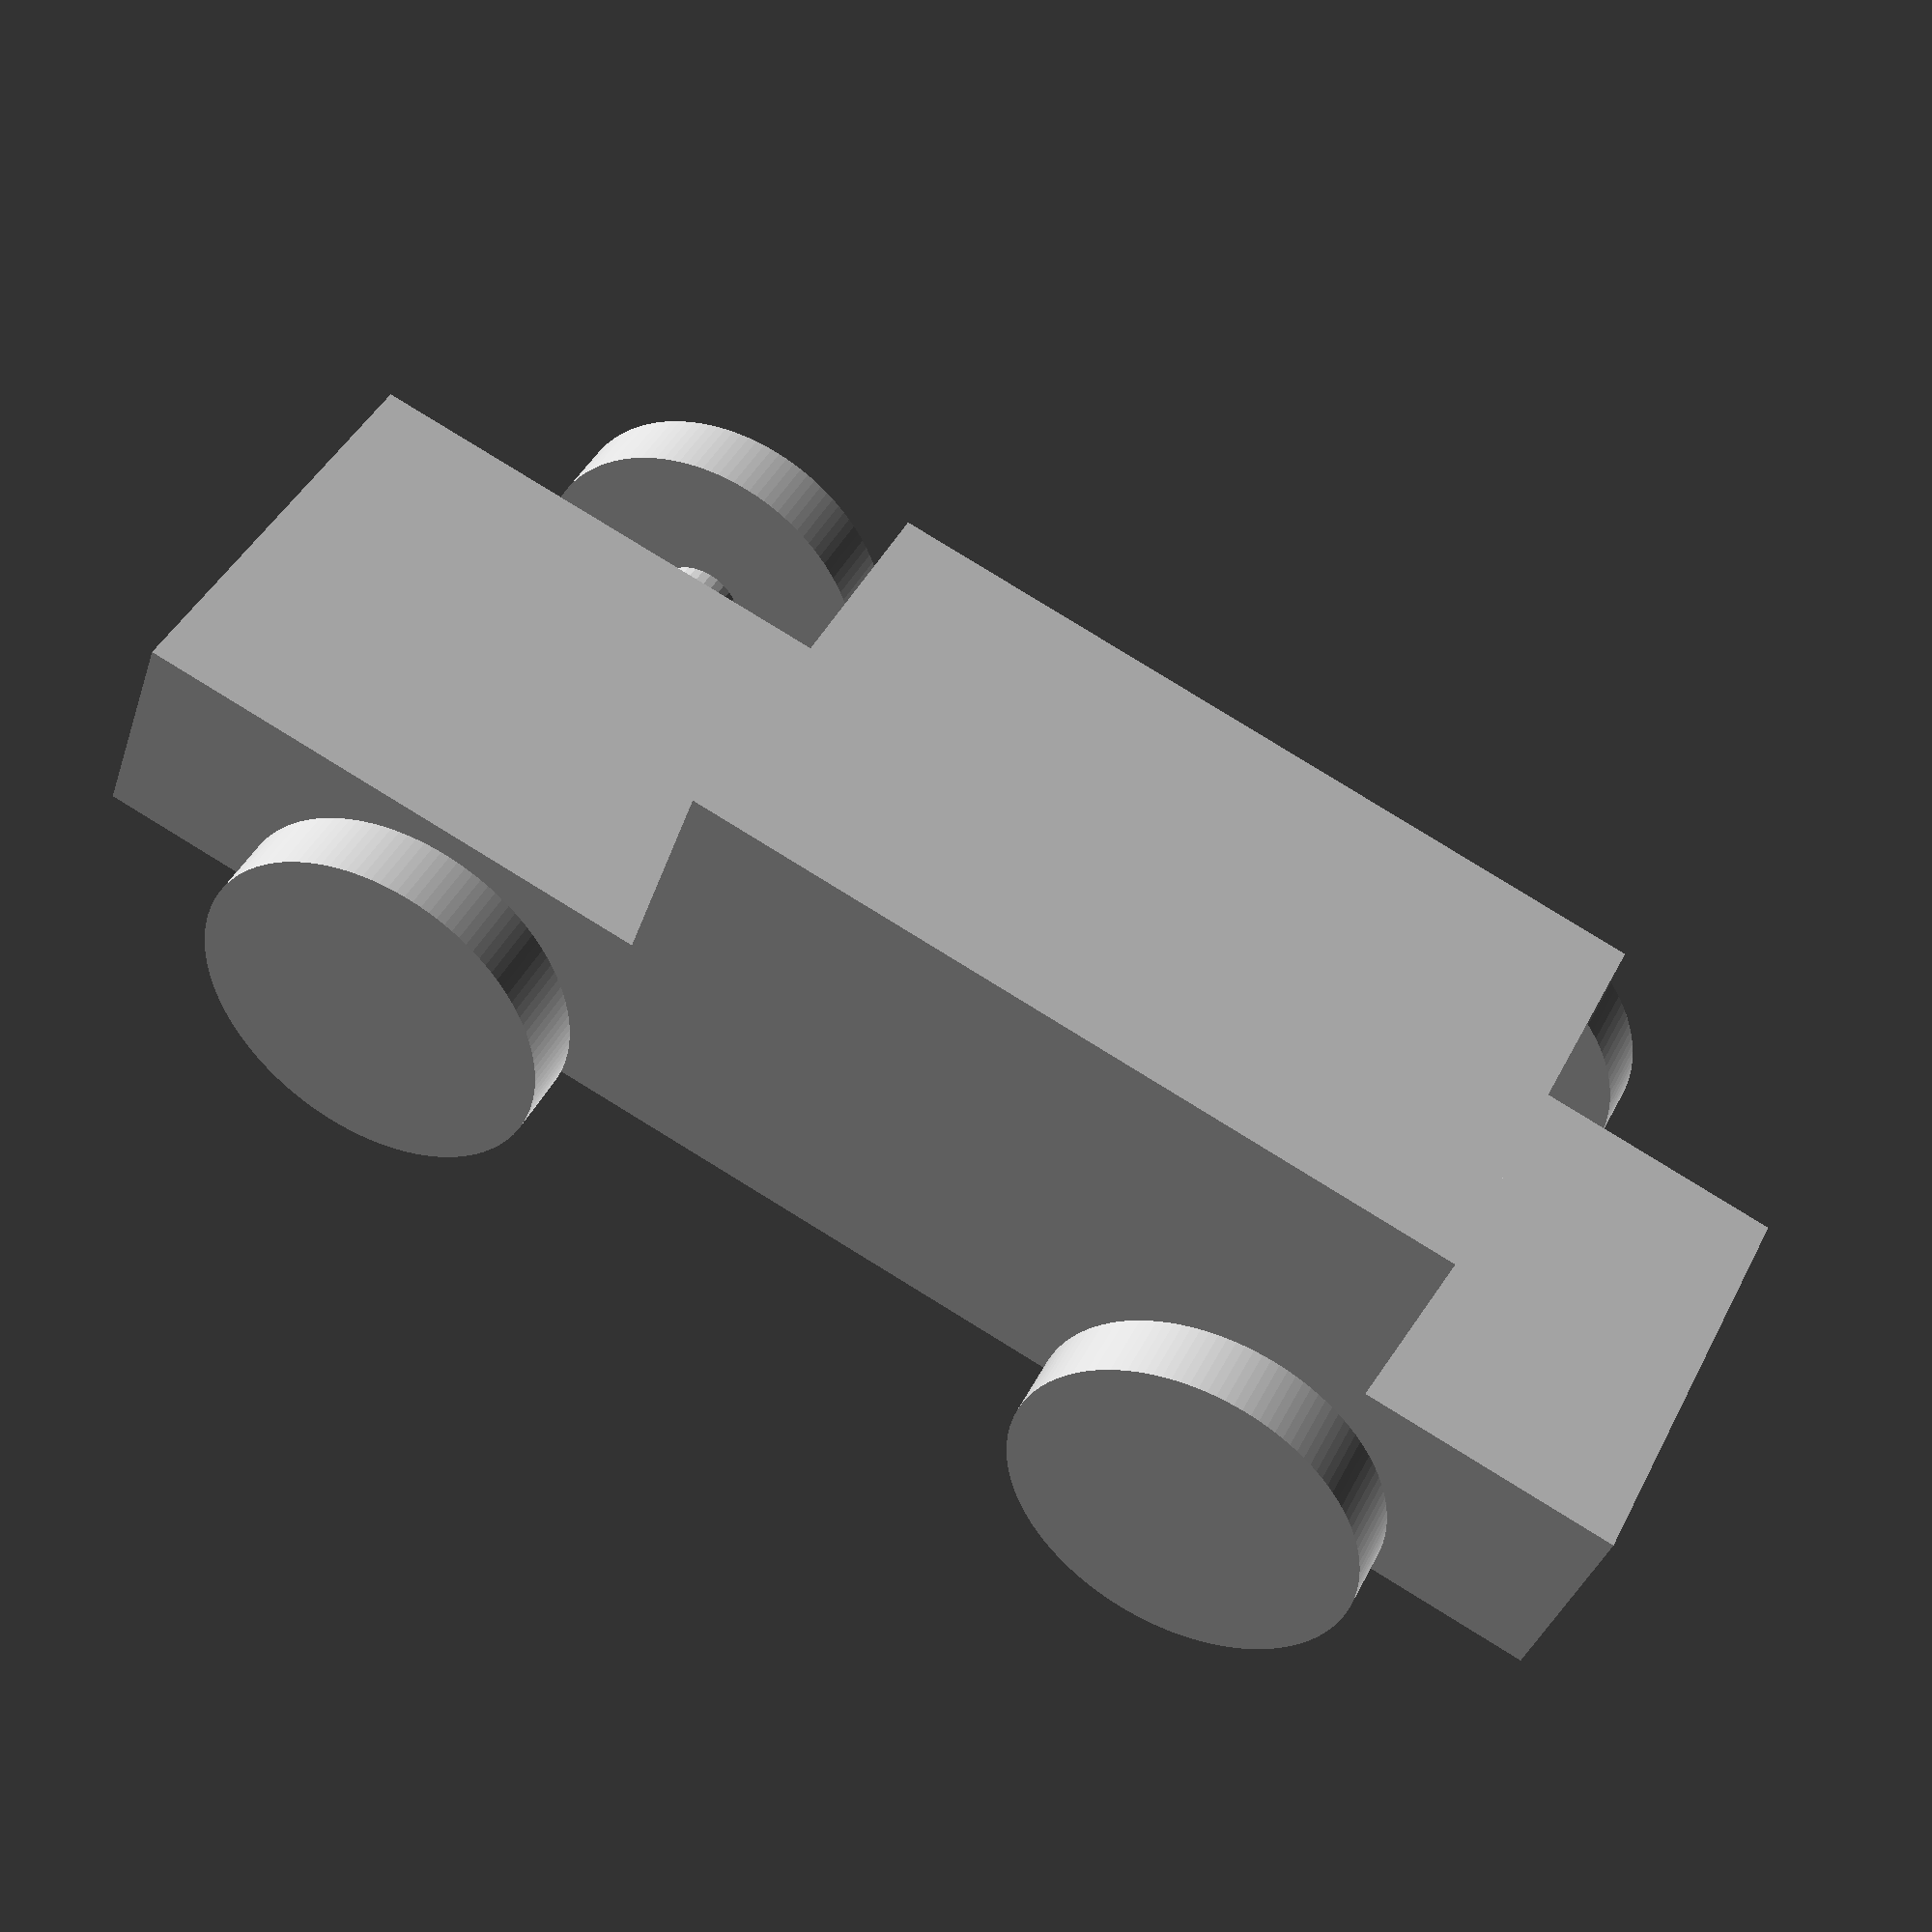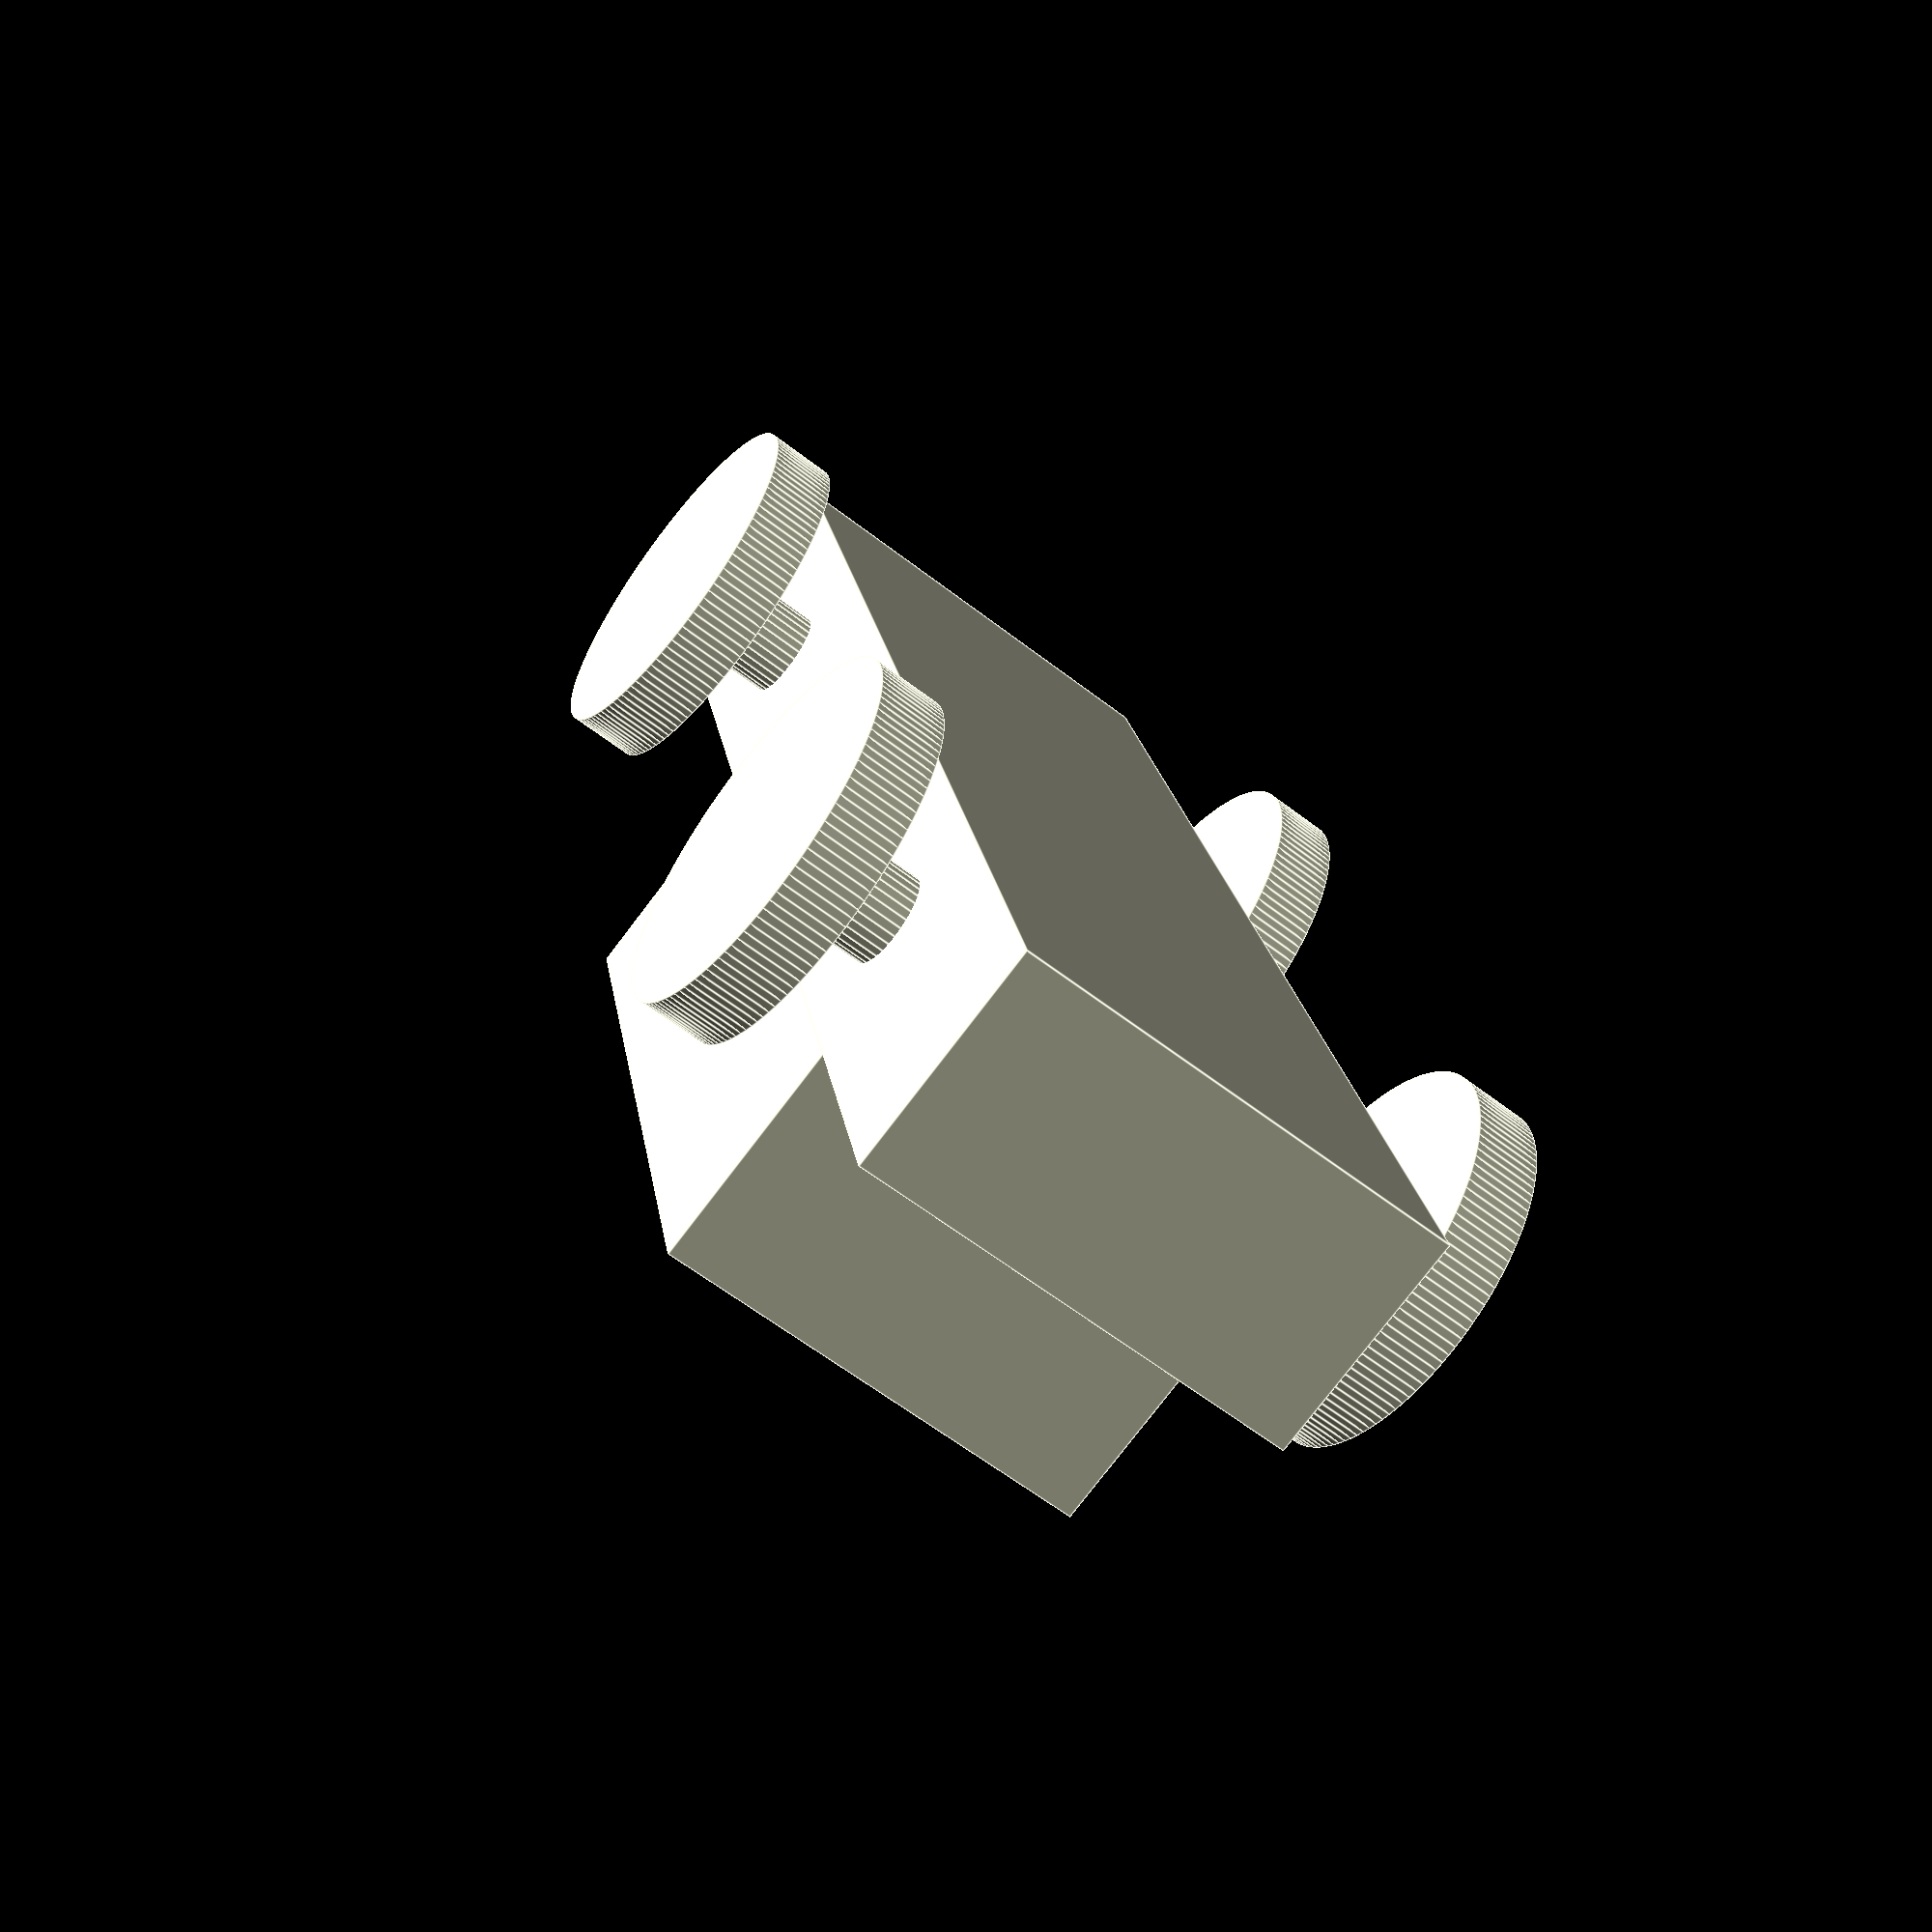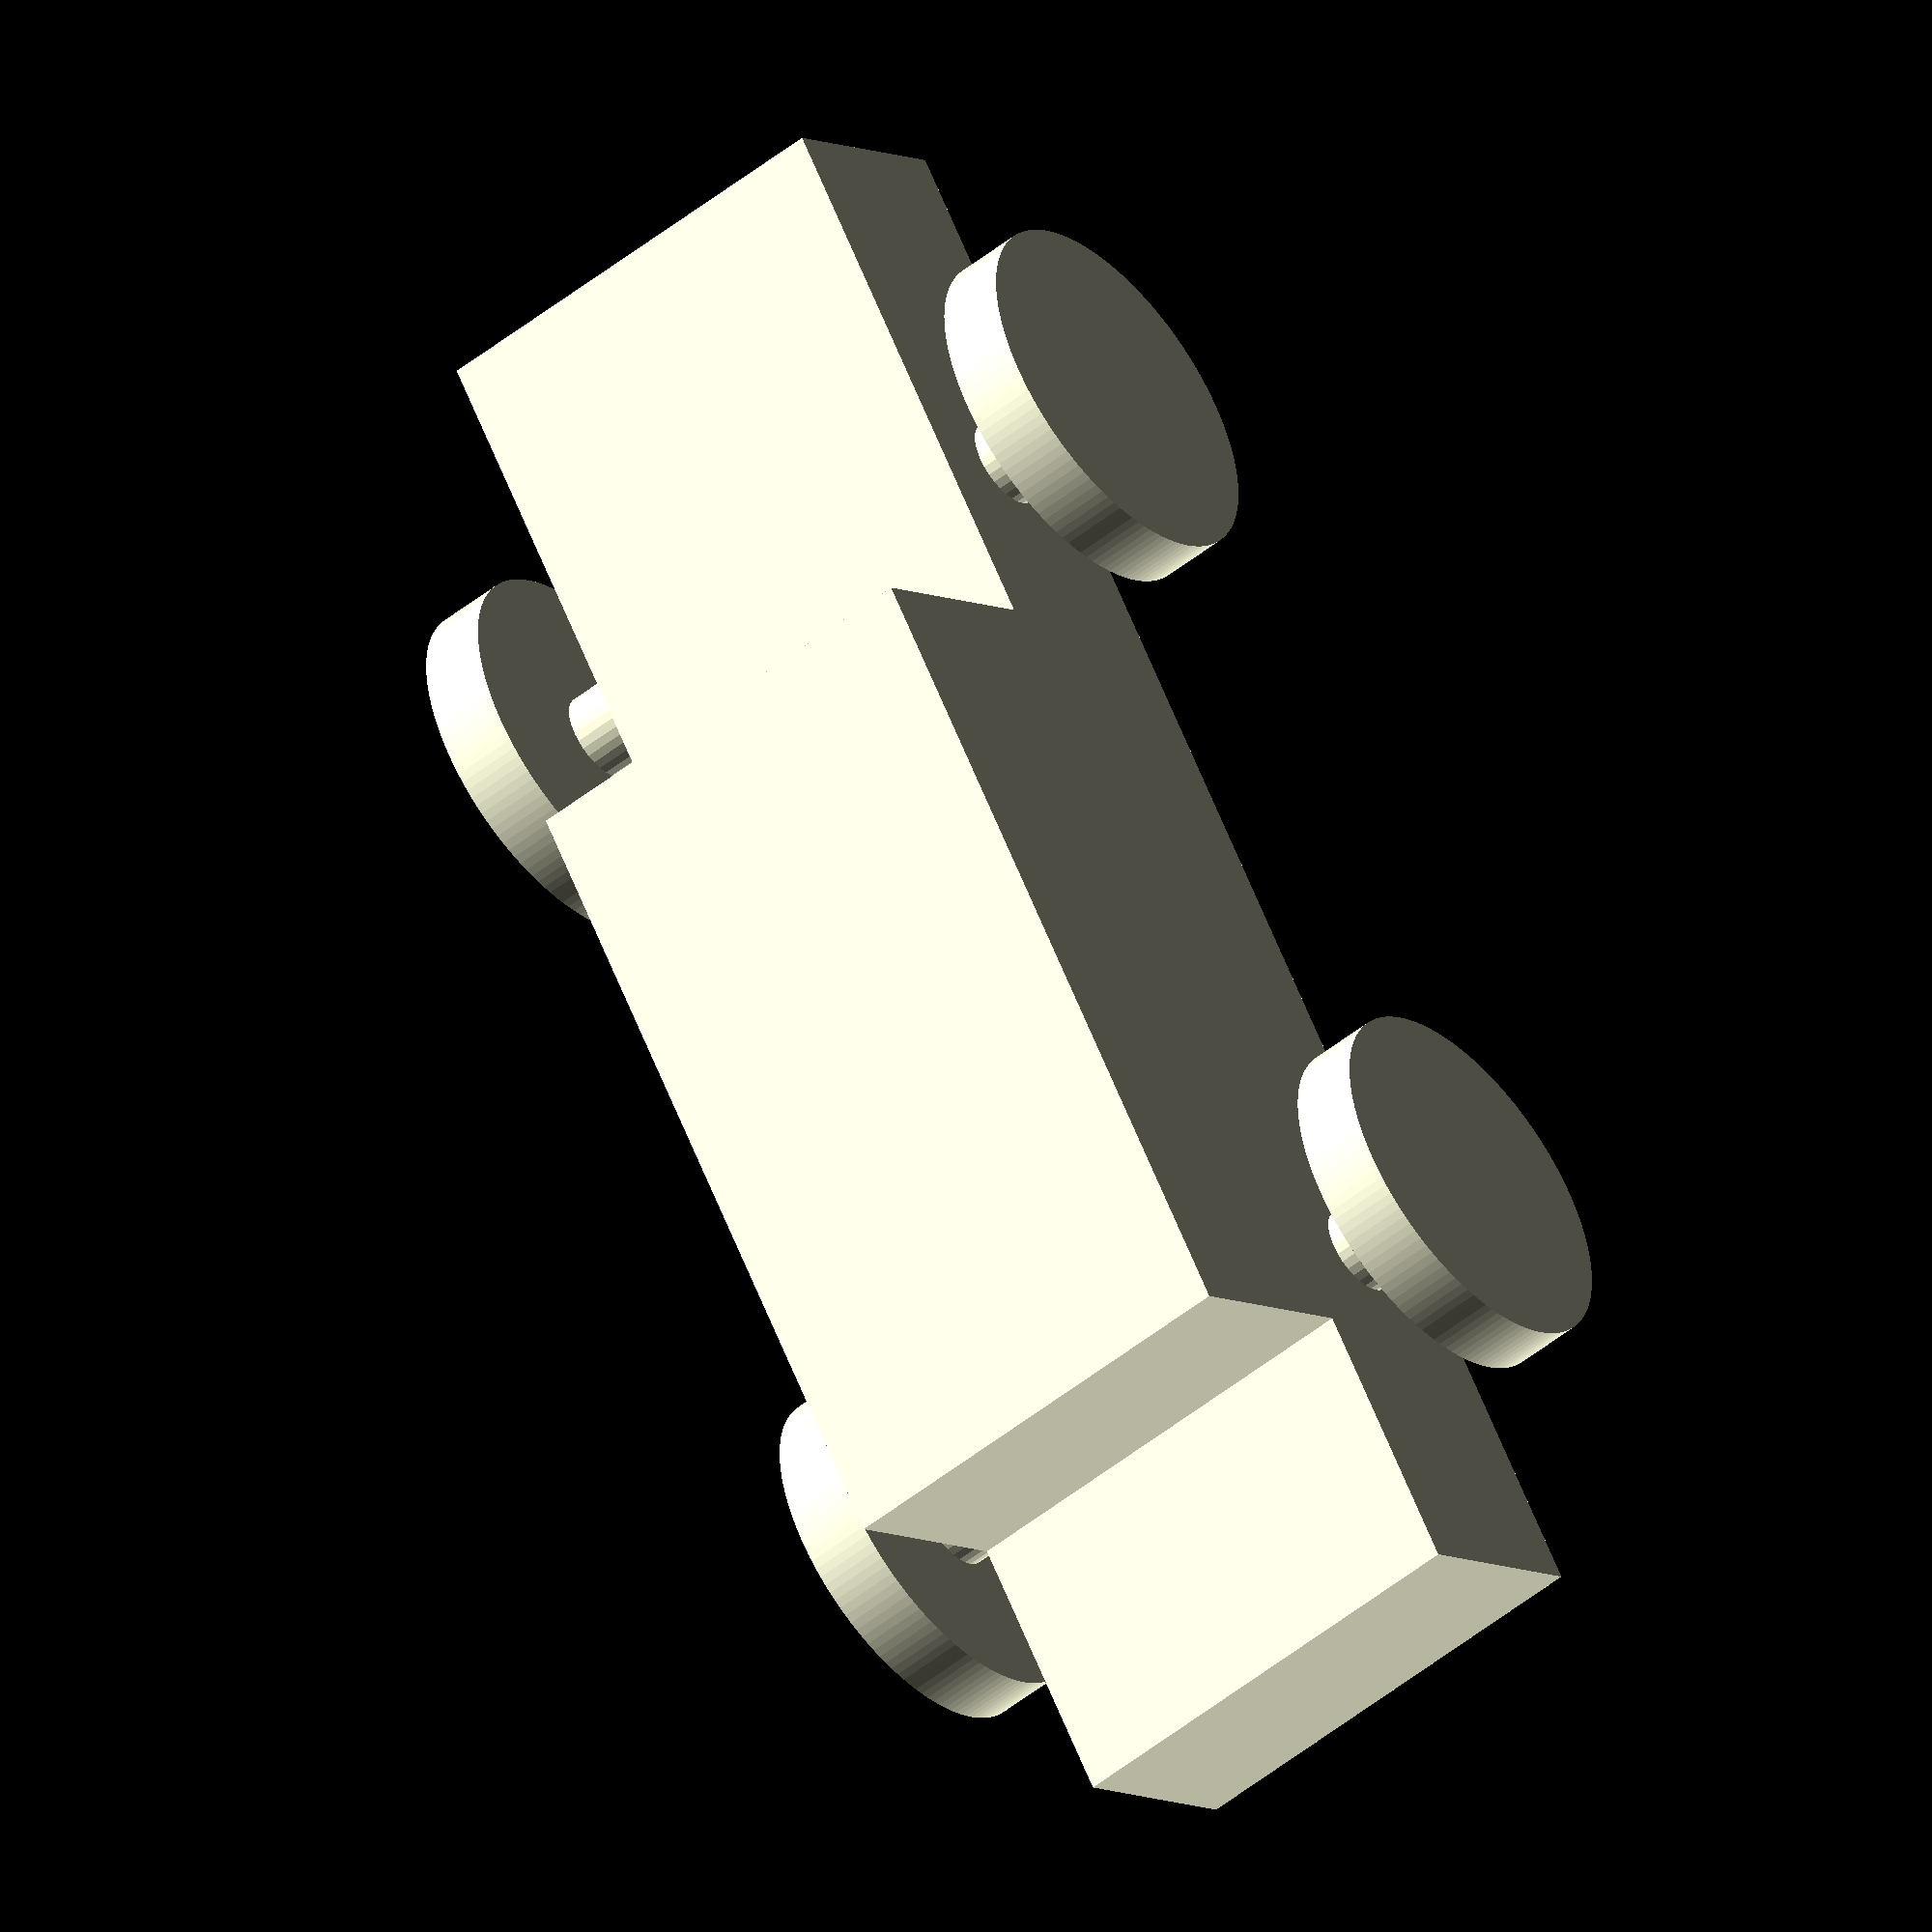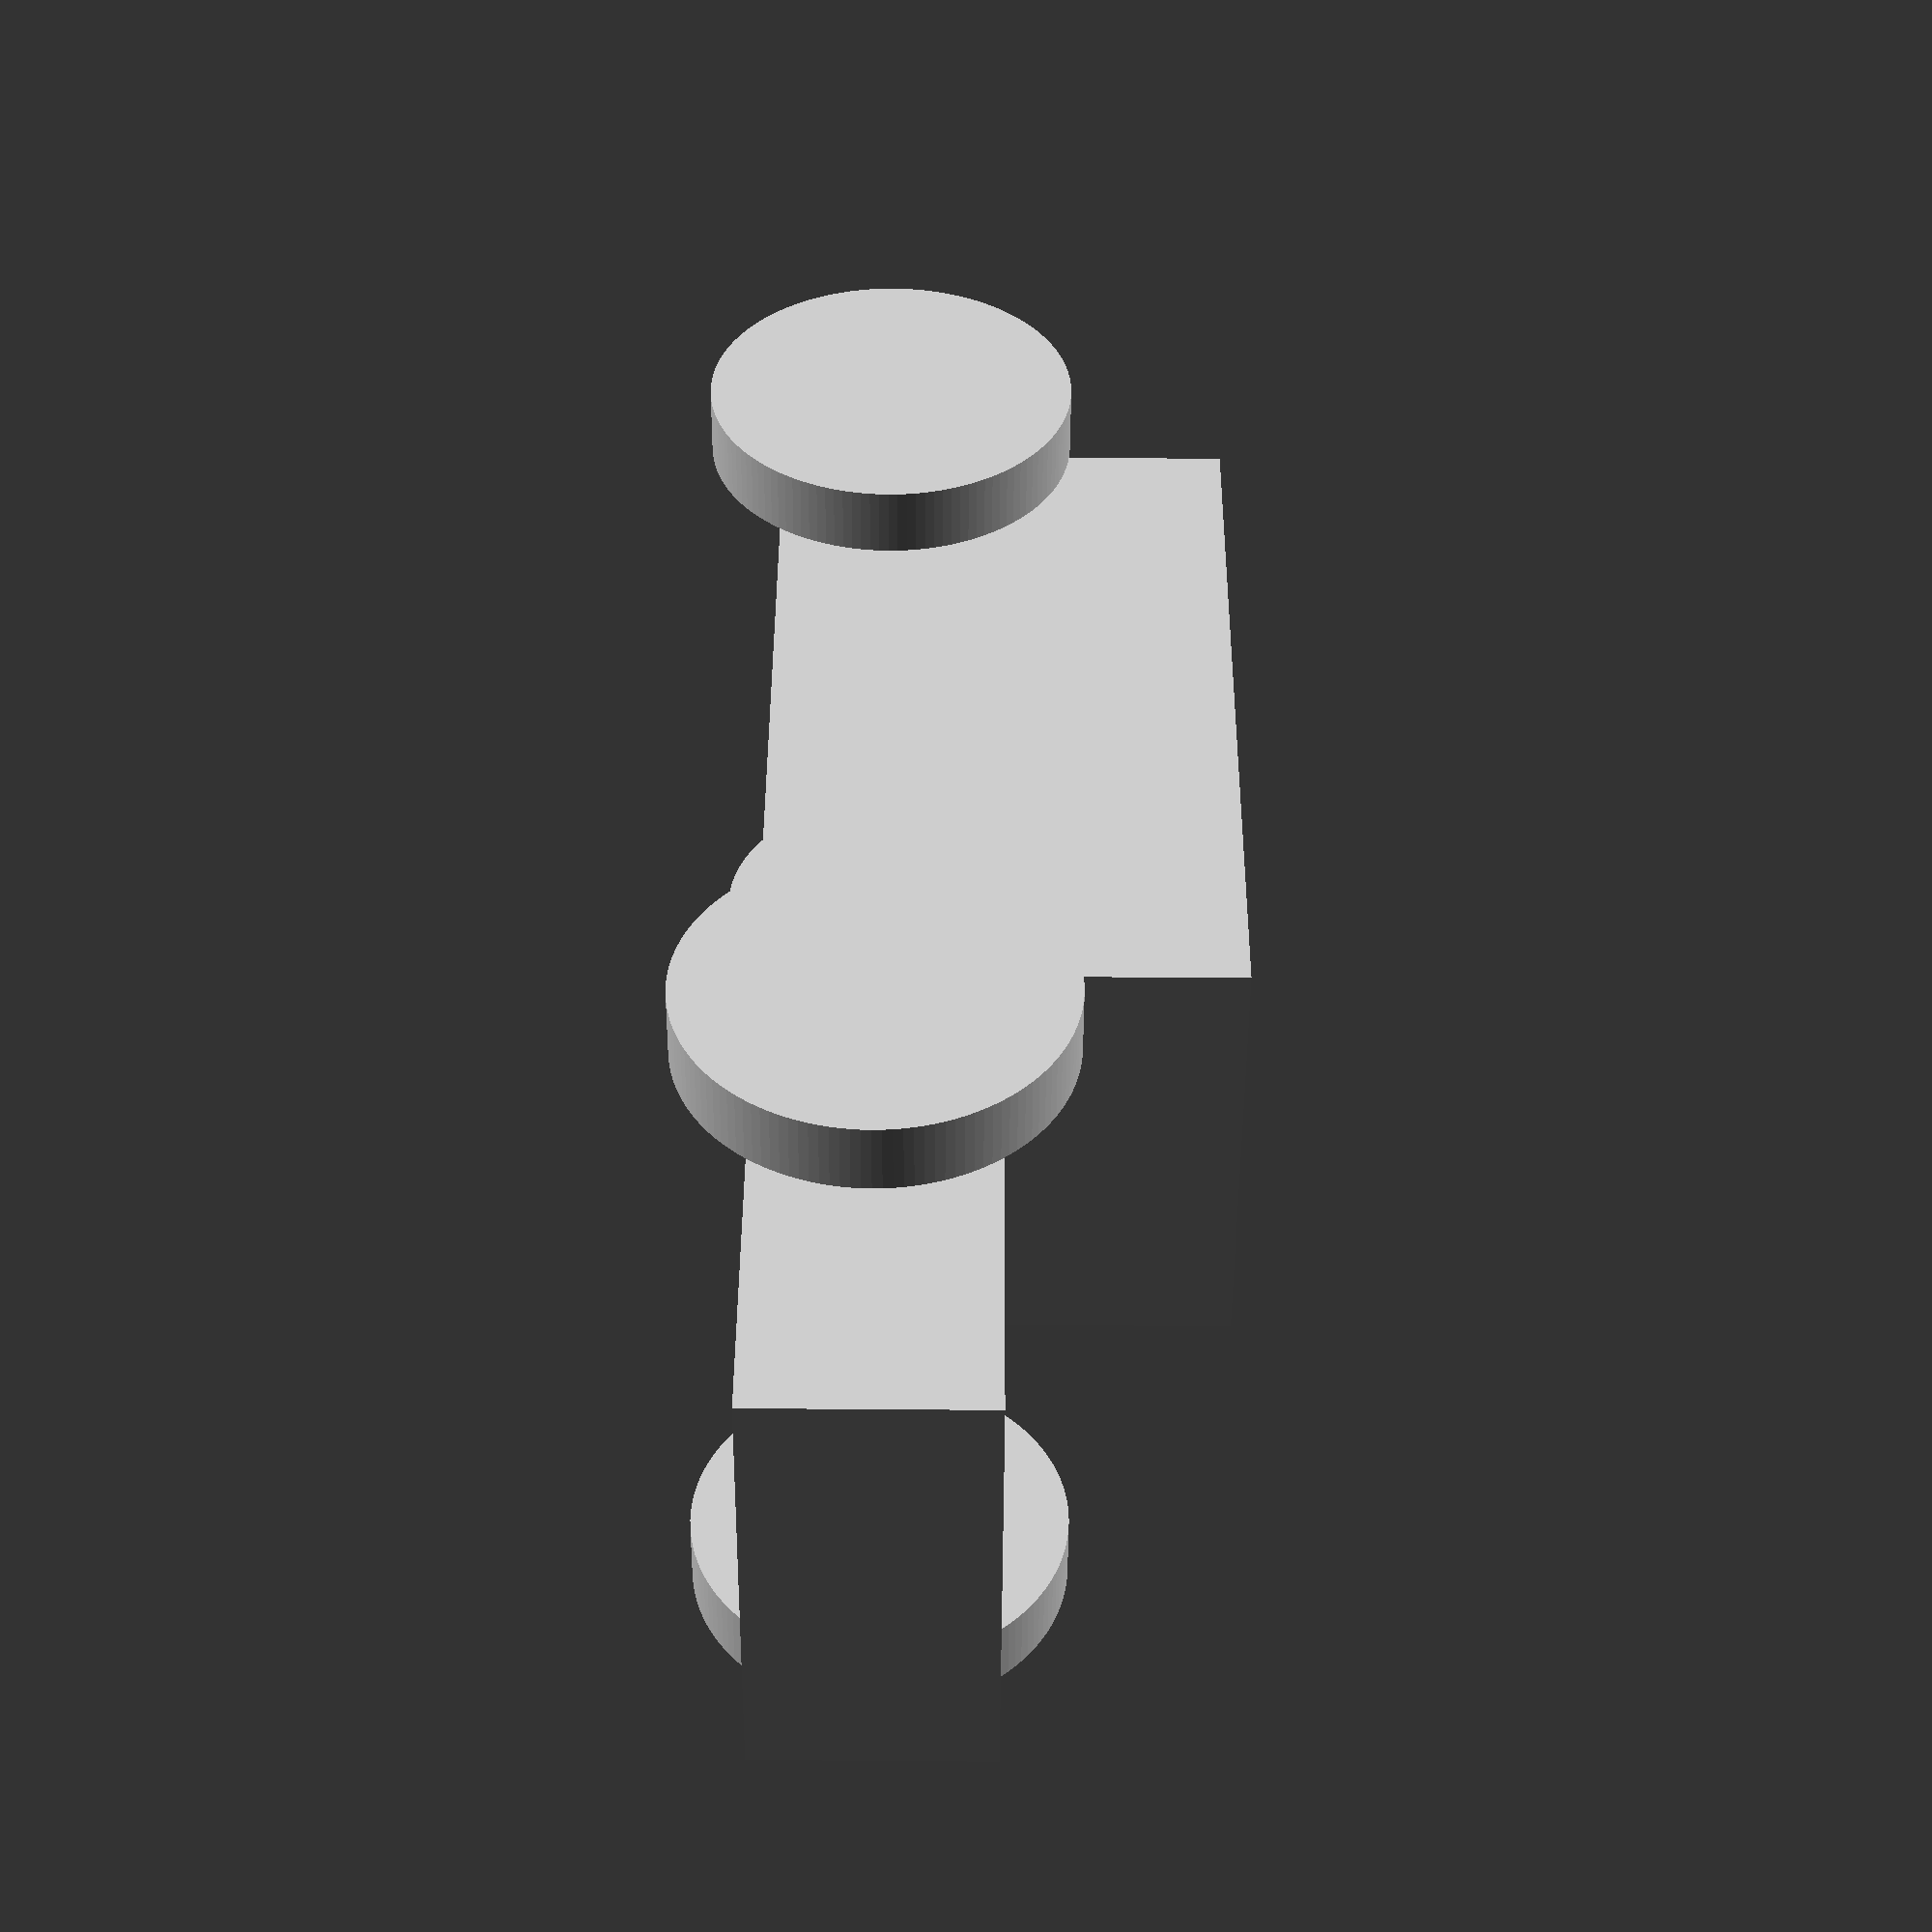
<openscad>
// RESOLUTION SETTINGS
$fa = 1;
$fs = 0.4;

// CAR BODY
scale([1.2, 1, 1])
{
	// BASE
	cube([60, 20, 10], center = true);
	// TOP
	translate([5, 0, 10 - 0.01])
		cube([30, 20, 10], center = true);
}

// WHEELS
// FRONT LEFT
translate([-20, -15, 0])
	rotate([90, 0, 0])
		cylinder(h = 3, r = 8, center = true);
// FRONT RIGHT
translate([-20, 15, 0])
	rotate([90, 0, 0])
		cylinder(h = 3, r = 8, center = true);
// REAR RIGHT
translate([20, 15, 0])
	rotate([90, 0, 0])
		cylinder(h = 3, r = 8, center = true);
// REAR LEFT
translate([20, -15, 0])
	rotate([90, 0, 0])
		cylinder(h = 3, r = 8, center = true);

// AXLES
// FRONT
translate([-20, 0, 0])
	rotate([90, 0, 0])
		cylinder(h = 30, r = 2, center = true);
// REAR
translate([20, 0, 0])
	rotate([90, 0, 0])
		cylinder(h = 30, r = 2, center = true);
</openscad>
<views>
elev=37.8 azim=26.7 roll=342.6 proj=p view=wireframe
elev=257.2 azim=279.8 roll=37.2 proj=p view=edges
elev=6.6 azim=62.9 roll=32.4 proj=o view=solid
elev=79.8 azim=238.9 roll=269.6 proj=p view=wireframe
</views>
